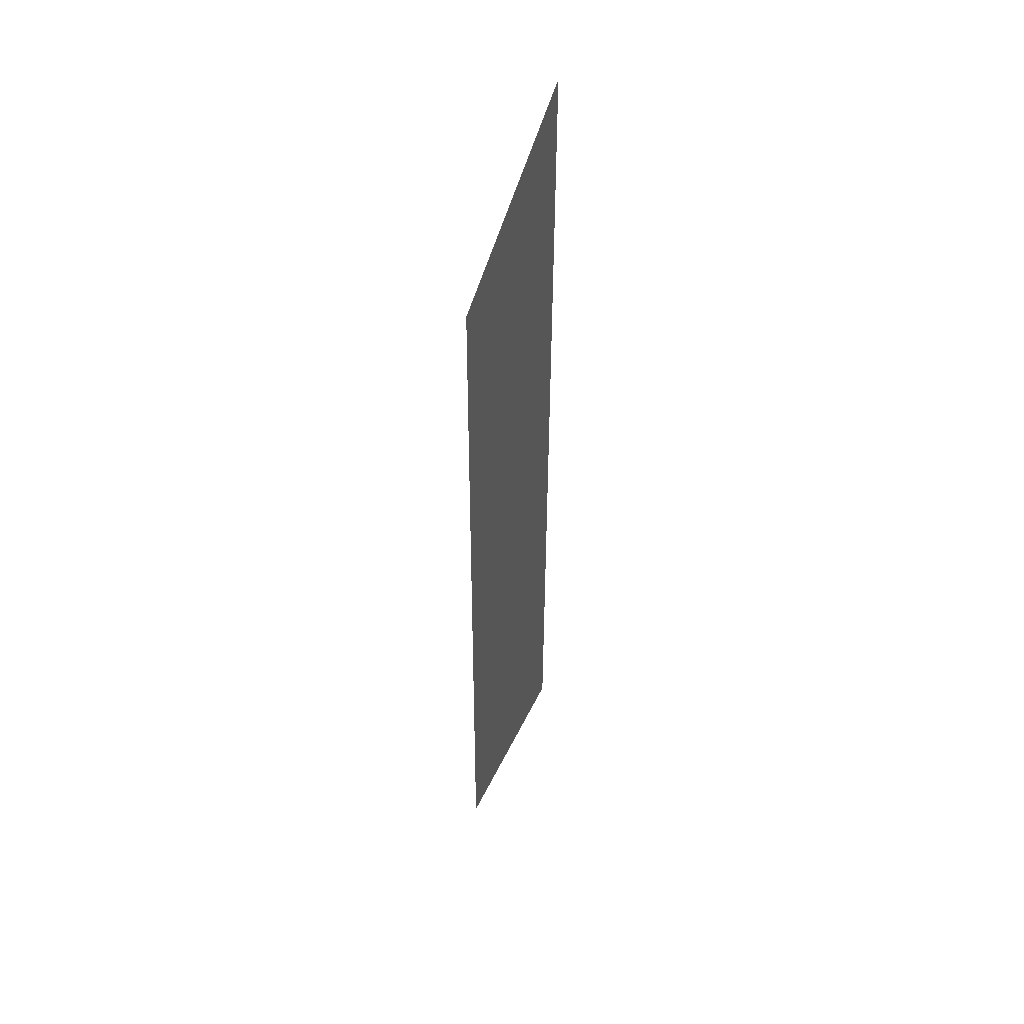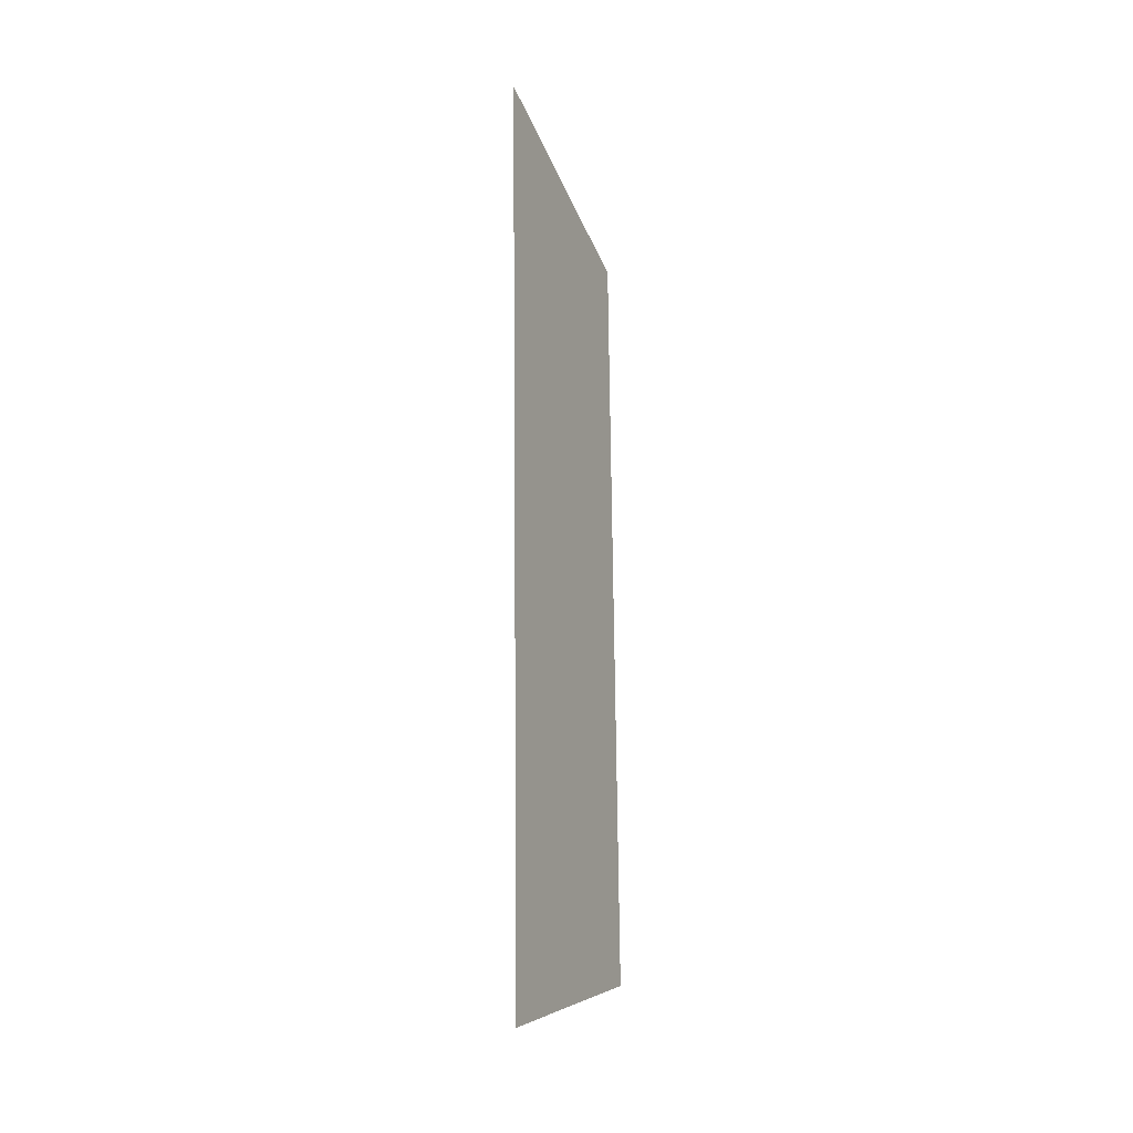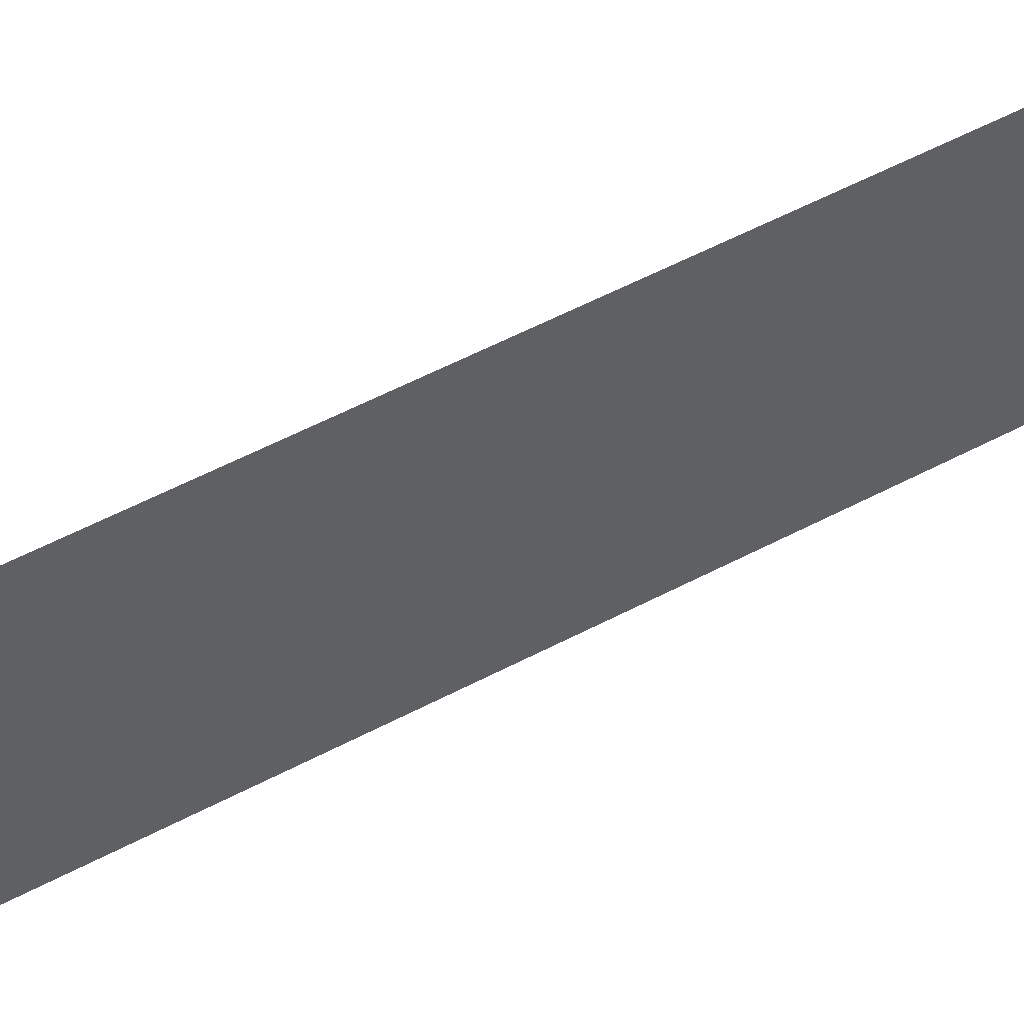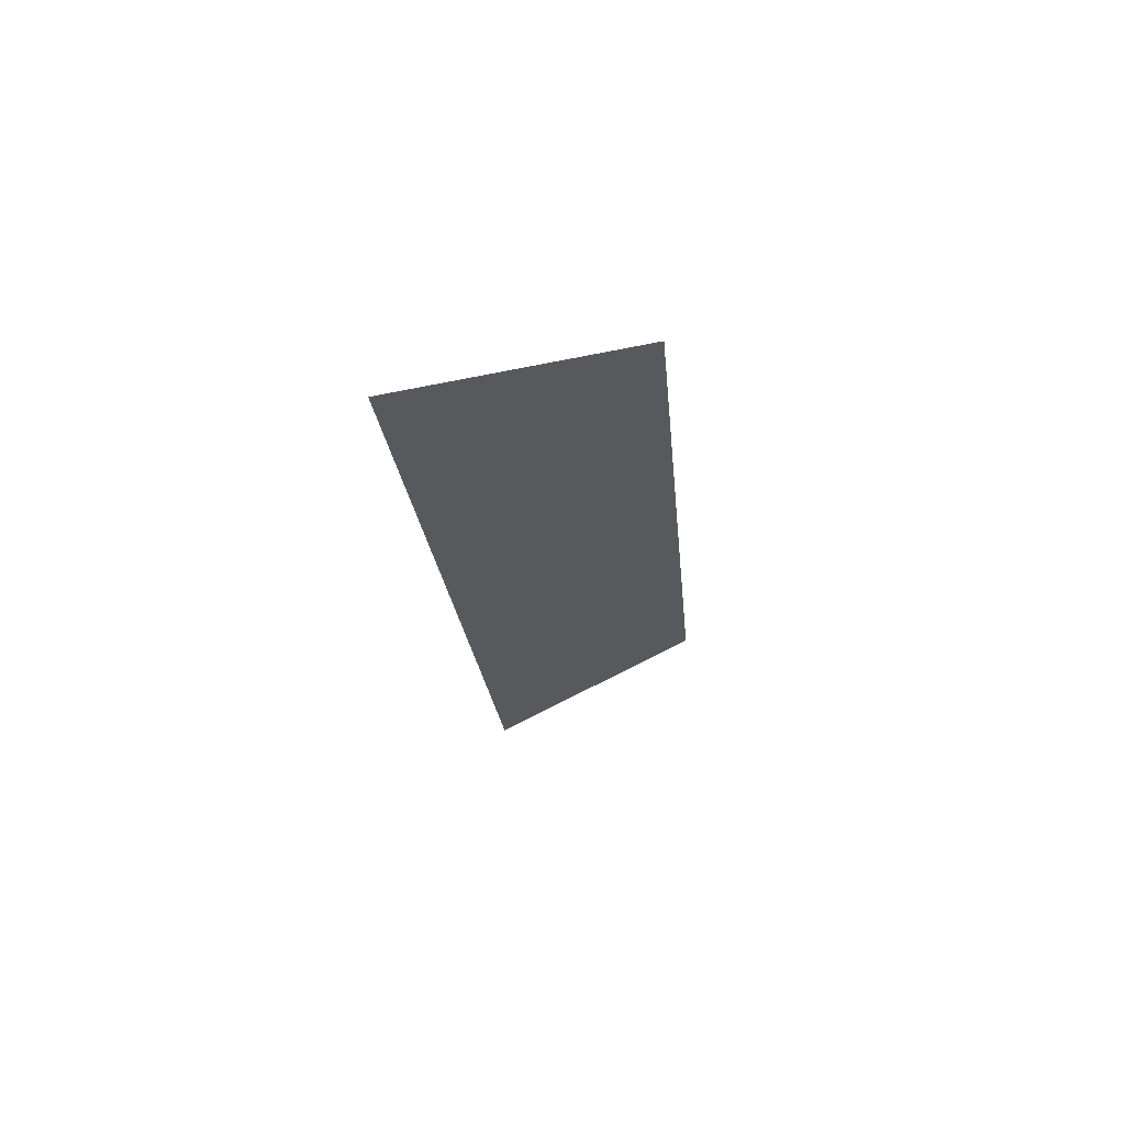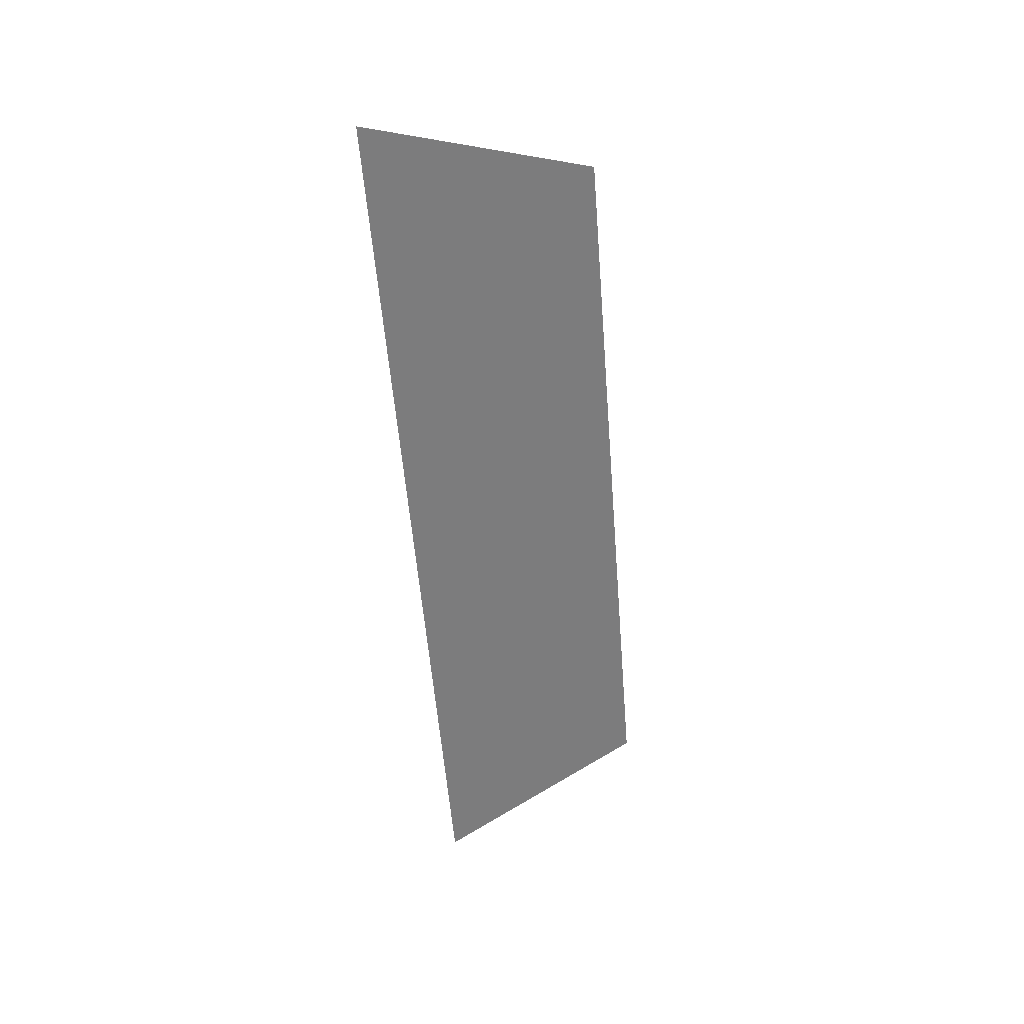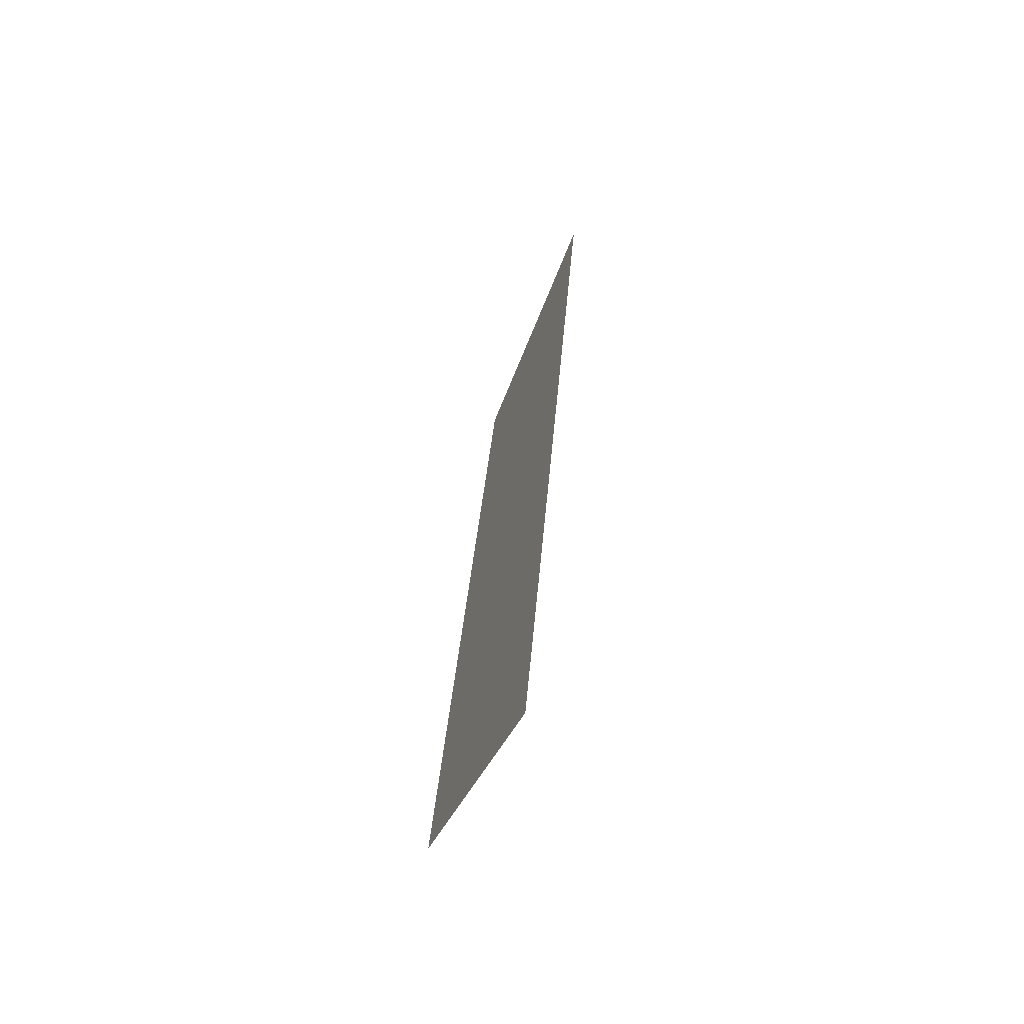
<metadata>
{"format":"obj","ext":"obj","renderer":"f3d","projection":"perspective","resolution":1024,"background":"white","views":[{"elev":52.4,"azim":-178.1,"up":"+Z"},{"elev":-23.0,"azim":5.4,"up":"+Z"},{"elev":72.9,"azim":-117.4,"up":"+Y"},{"elev":64.9,"azim":49.4,"up":"+Z"},{"elev":30.2,"azim":46.2,"up":"+Z"},{"elev":-59.9,"azim":-41.8,"up":"+Z"}]}
</metadata>
<code>
o Group11/mesh9/mesh9-geometry#mesh9-geometry
v -0.09634 0.07302 -0.08268
v -0.1032 0.06078 -0.1583
v -0.1032 0.05162 -0.07584
v -0.09634 0.08067 -0.1515
f 1 2 3
f 2 1 4
f 3 2 1
f 4 1 2

</code>
